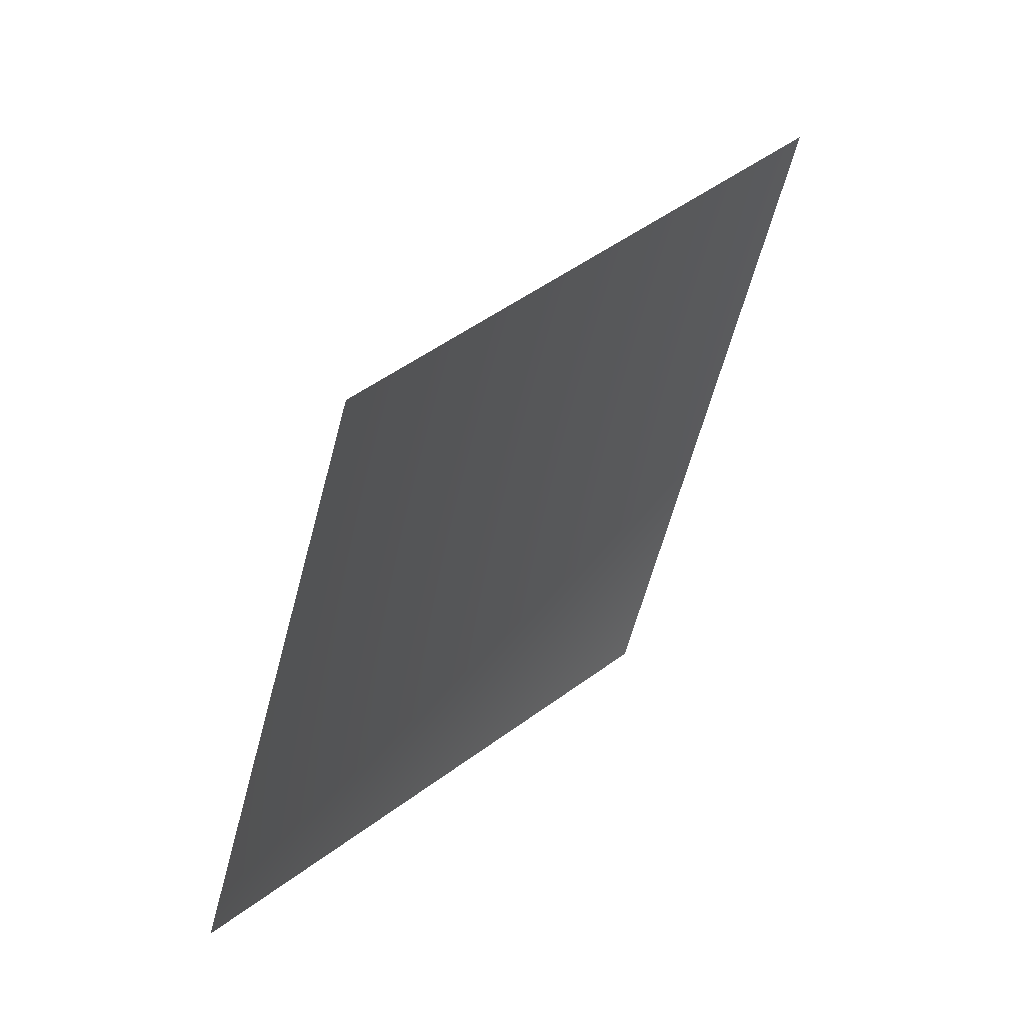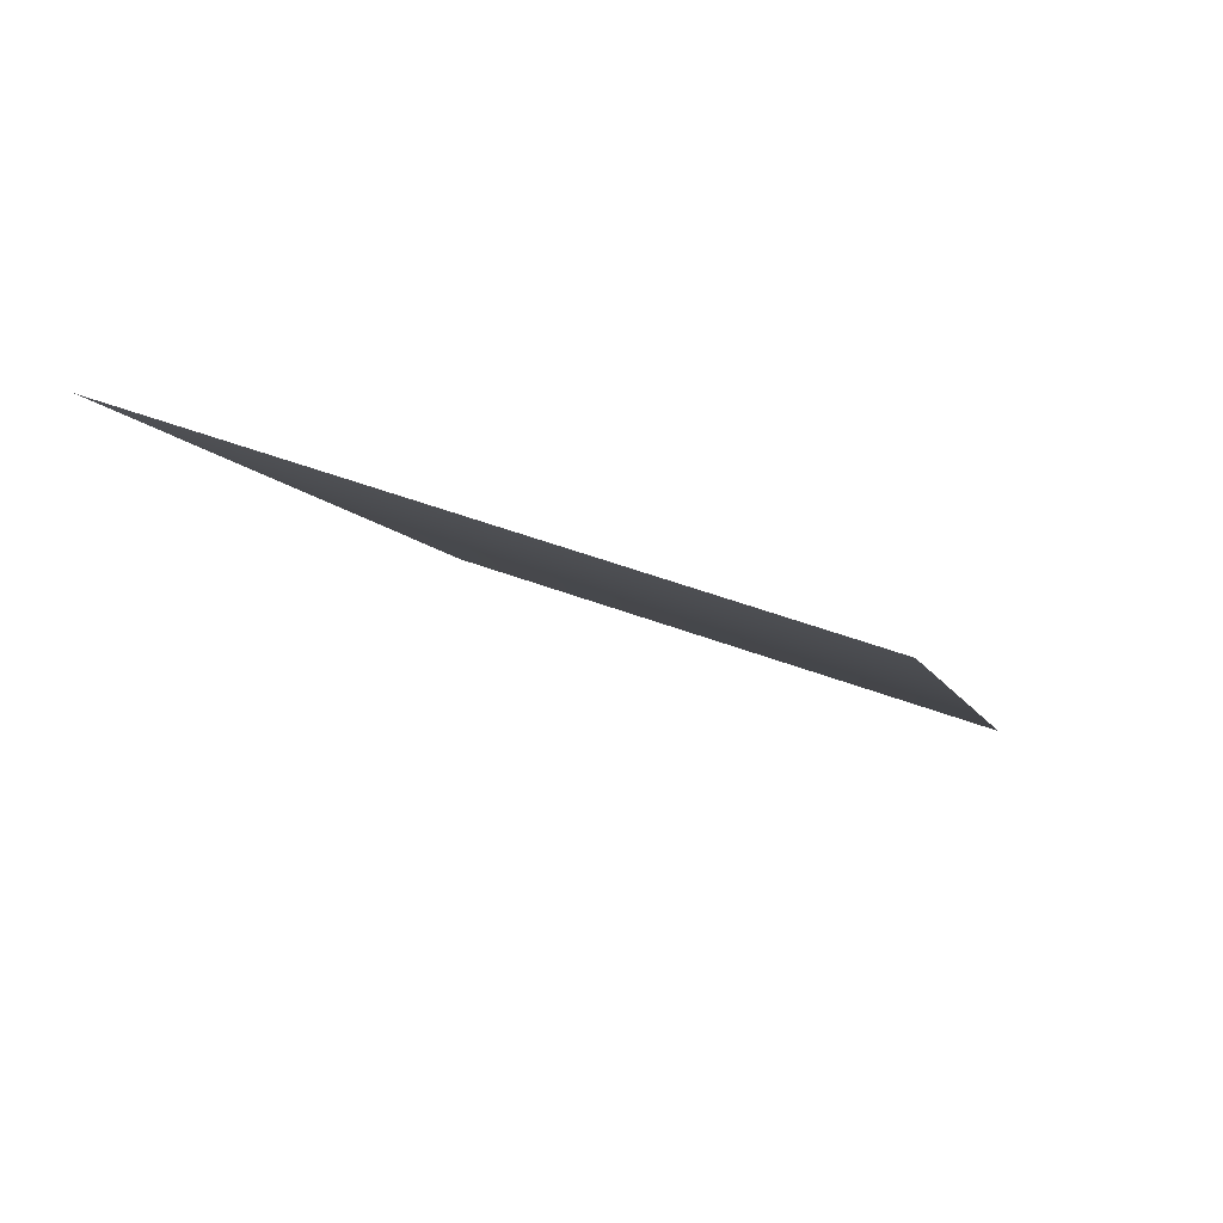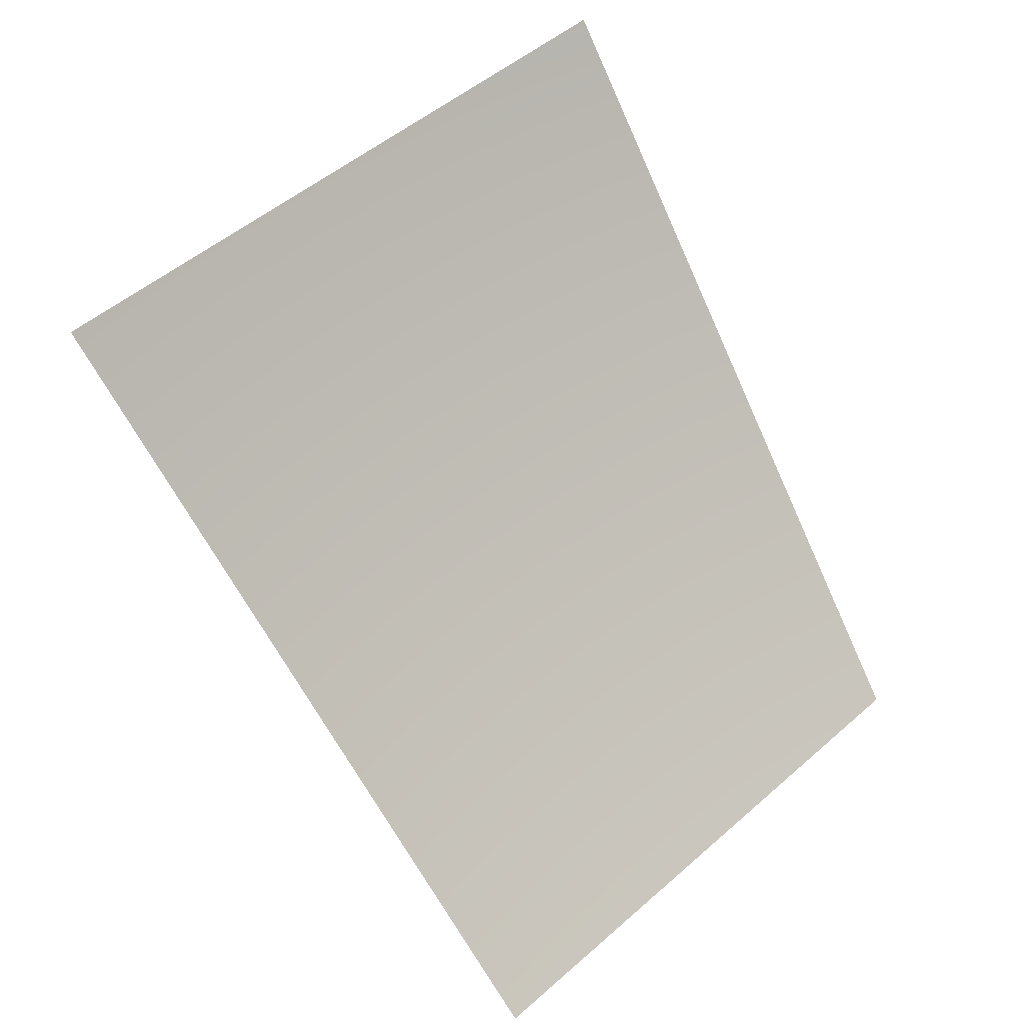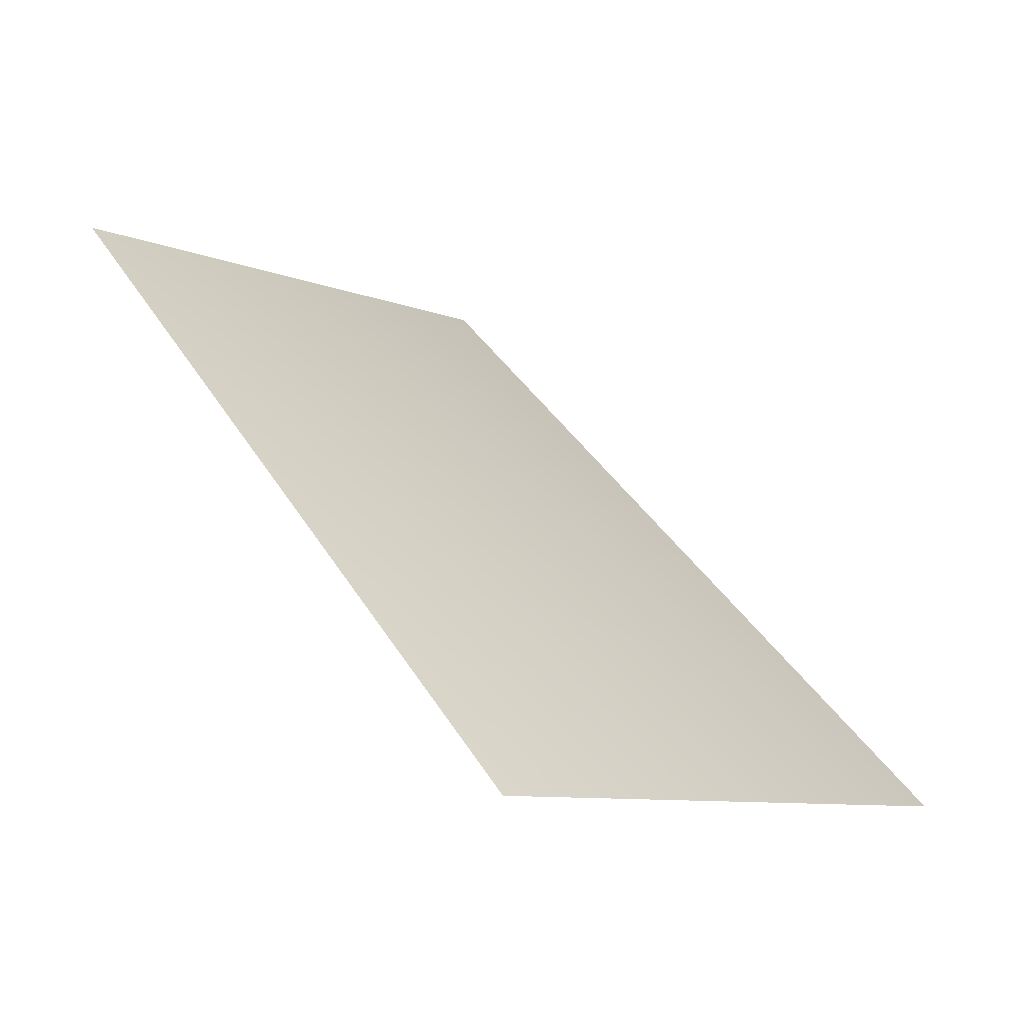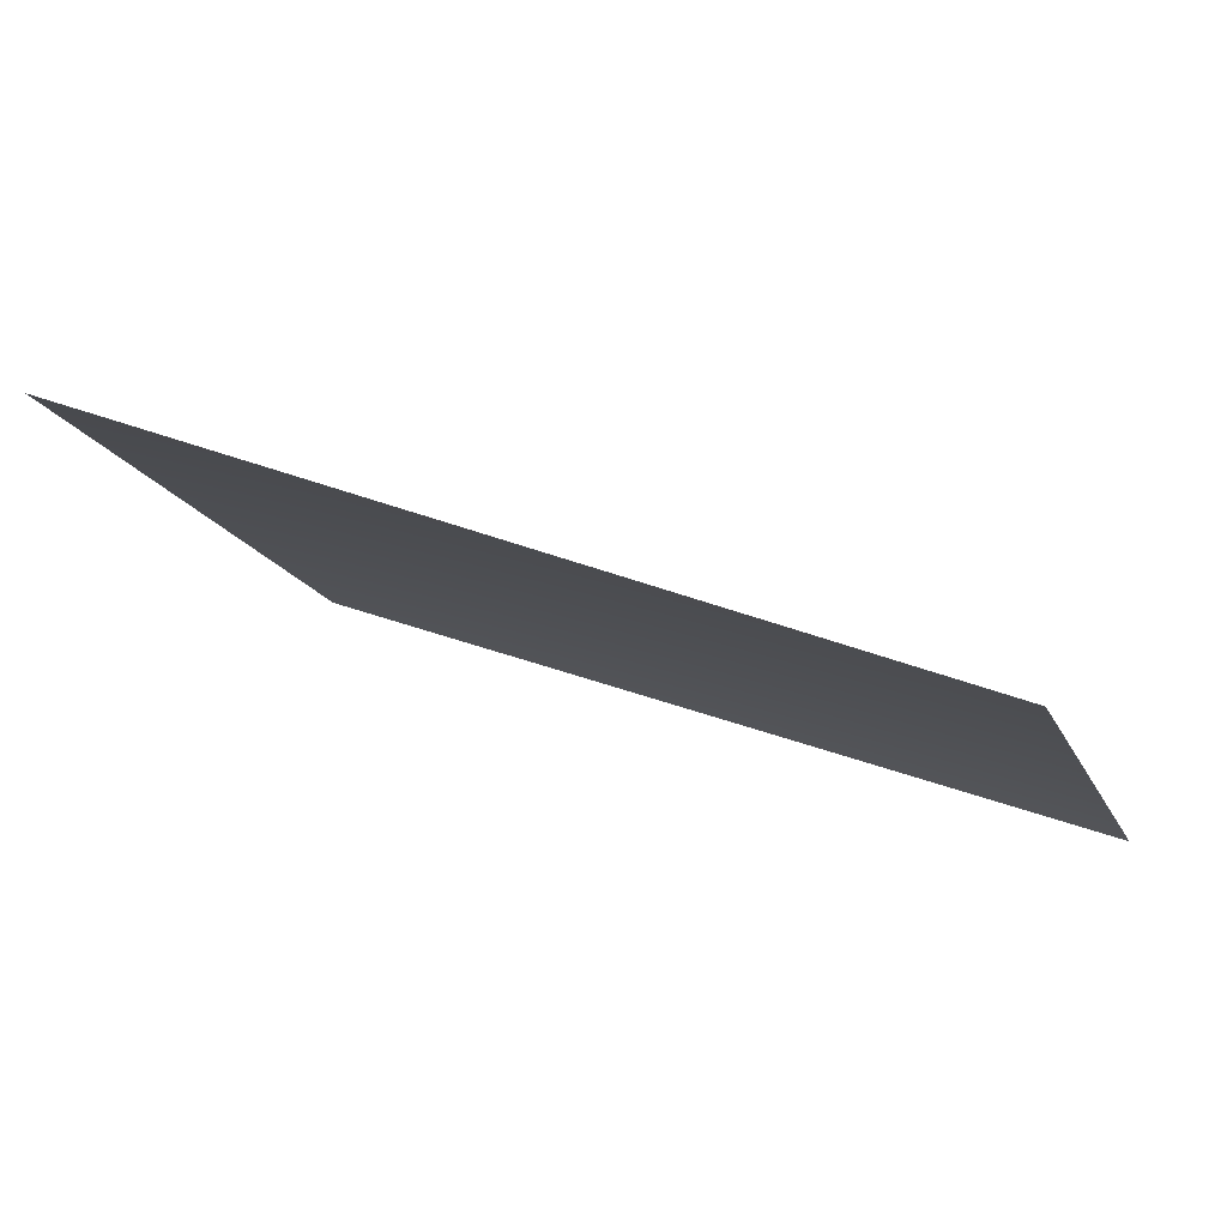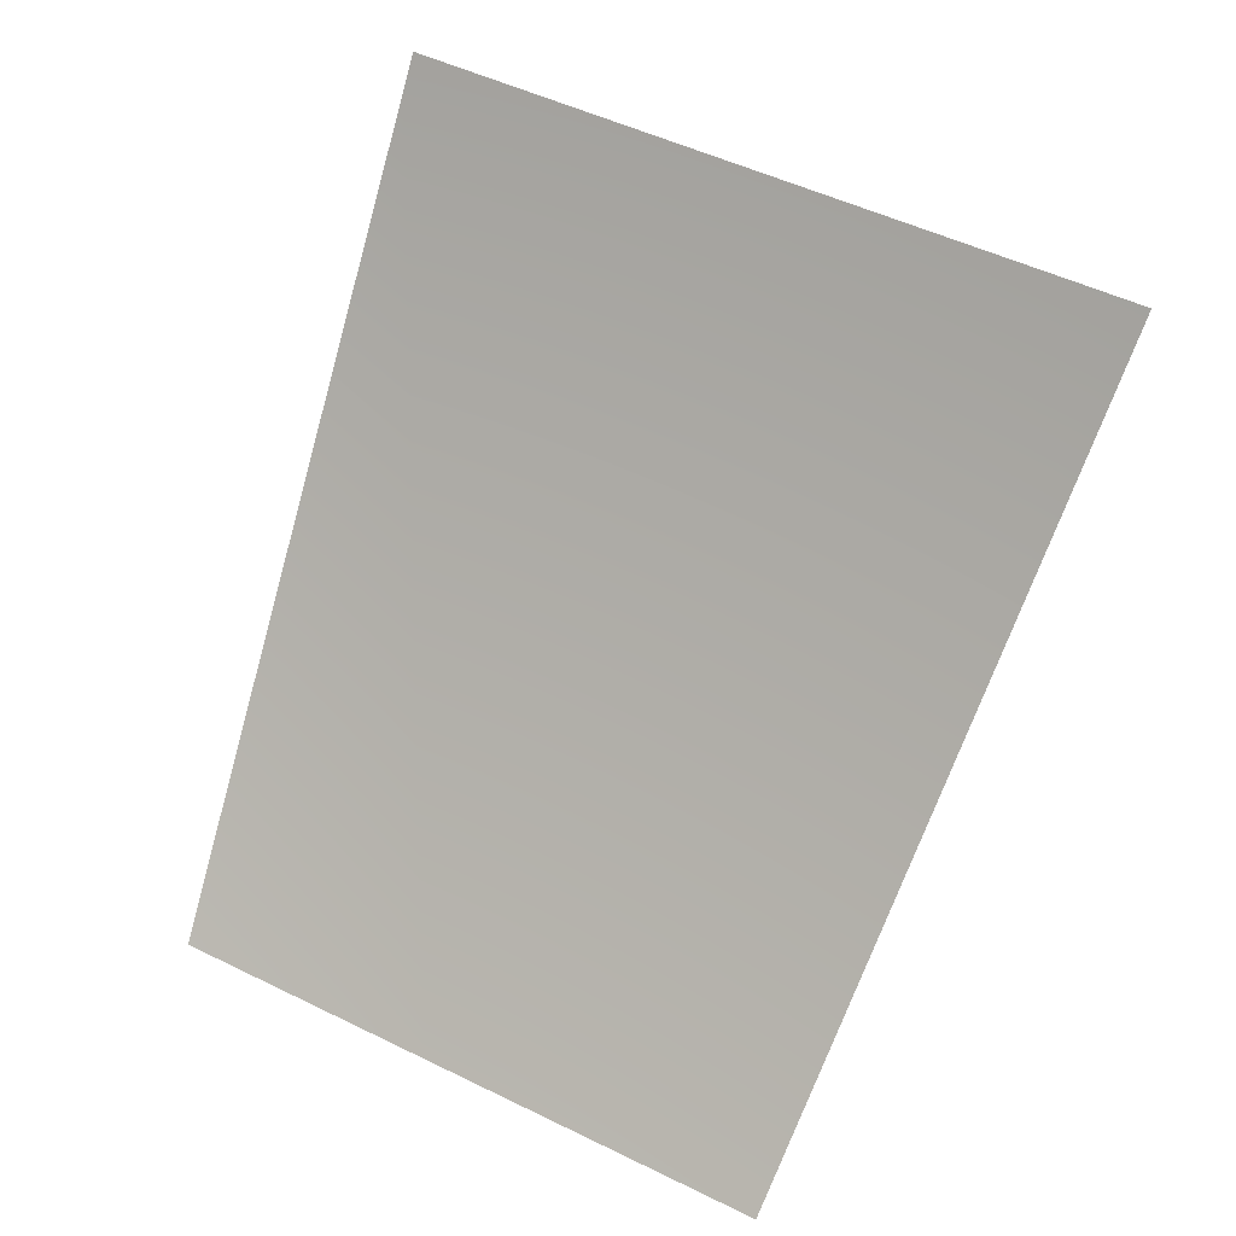
<metadata>
{"format":"obj","ext":"obj","renderer":"f3d","projection":"perspective","resolution":1024,"background":"white","views":[{"elev":-5.9,"azim":66.9,"up":"+Z"},{"elev":46.1,"azim":-26.7,"up":"+Y"},{"elev":46.3,"azim":83.8,"up":"+Y"},{"elev":78.7,"azim":175.5,"up":"+Z"},{"elev":-67.2,"azim":-65.7,"up":"+Z"},{"elev":46.4,"azim":159.1,"up":"+Y"}]}
</metadata>
<code>
v -4096 -5793 4096
v -4816 -5793 3218
v -5663 -4551 3784
v -4816 -4551 4816
f 1 2 3
f 1 3 4

</code>
